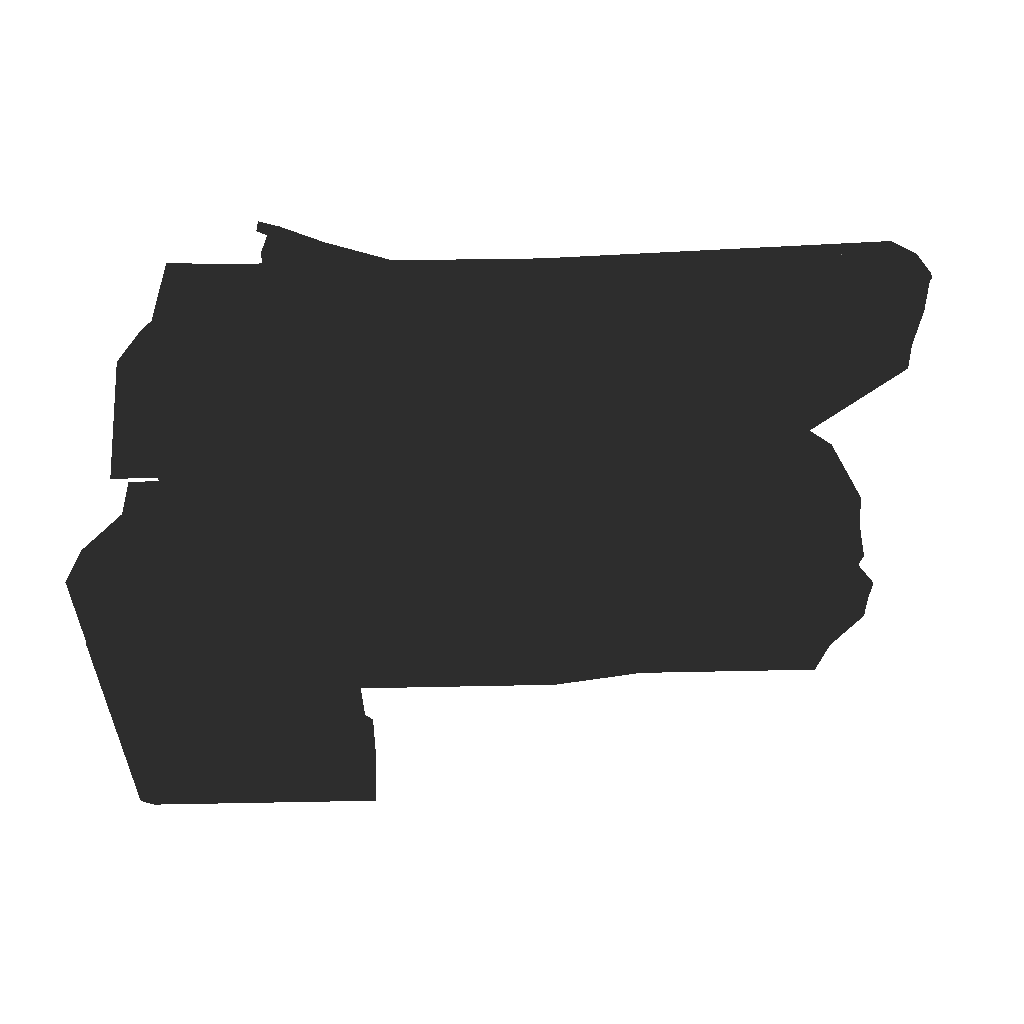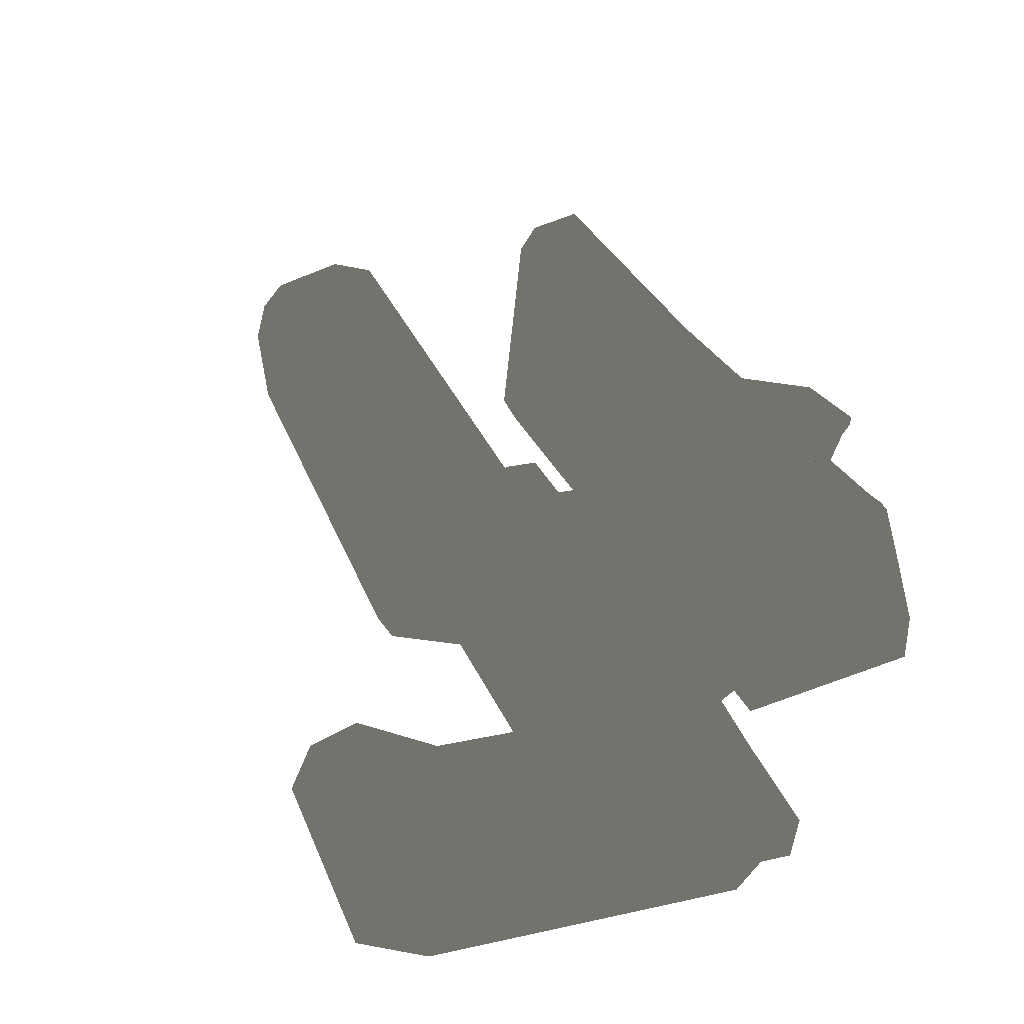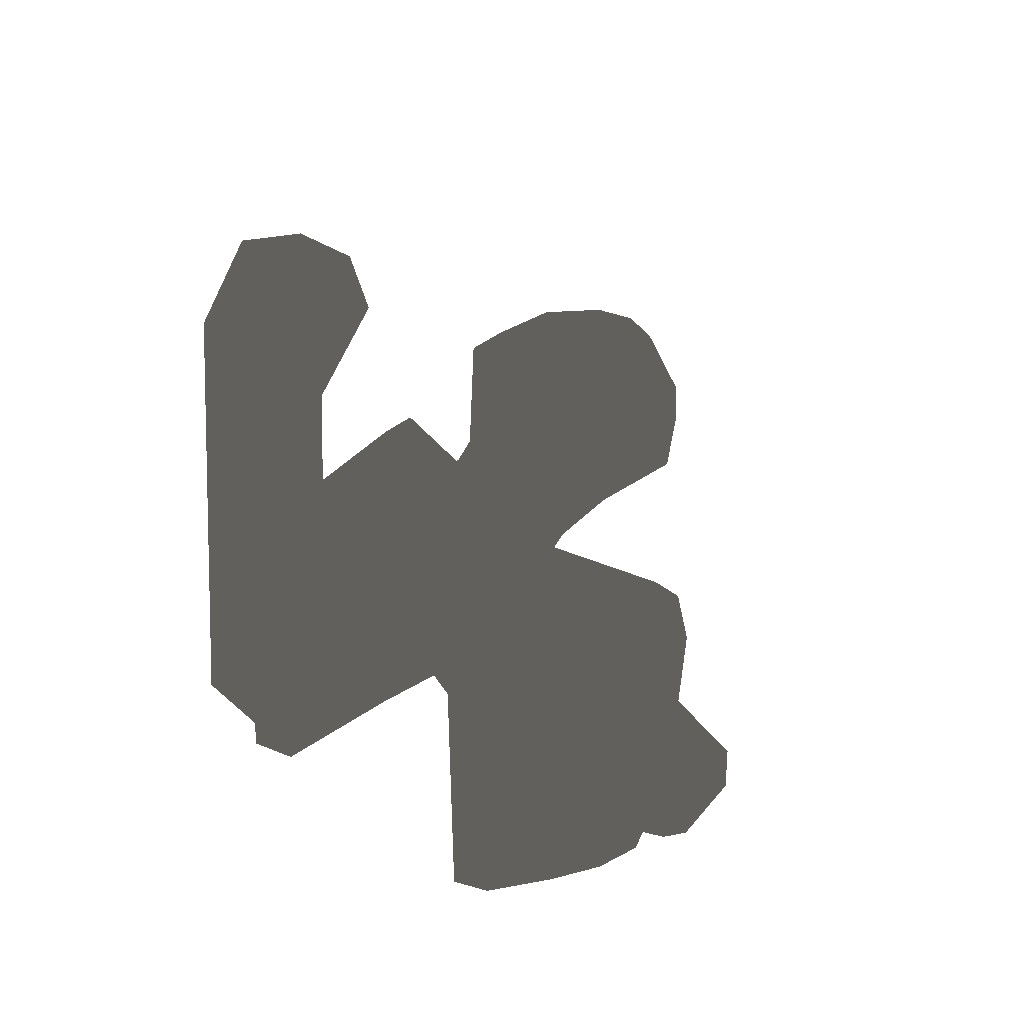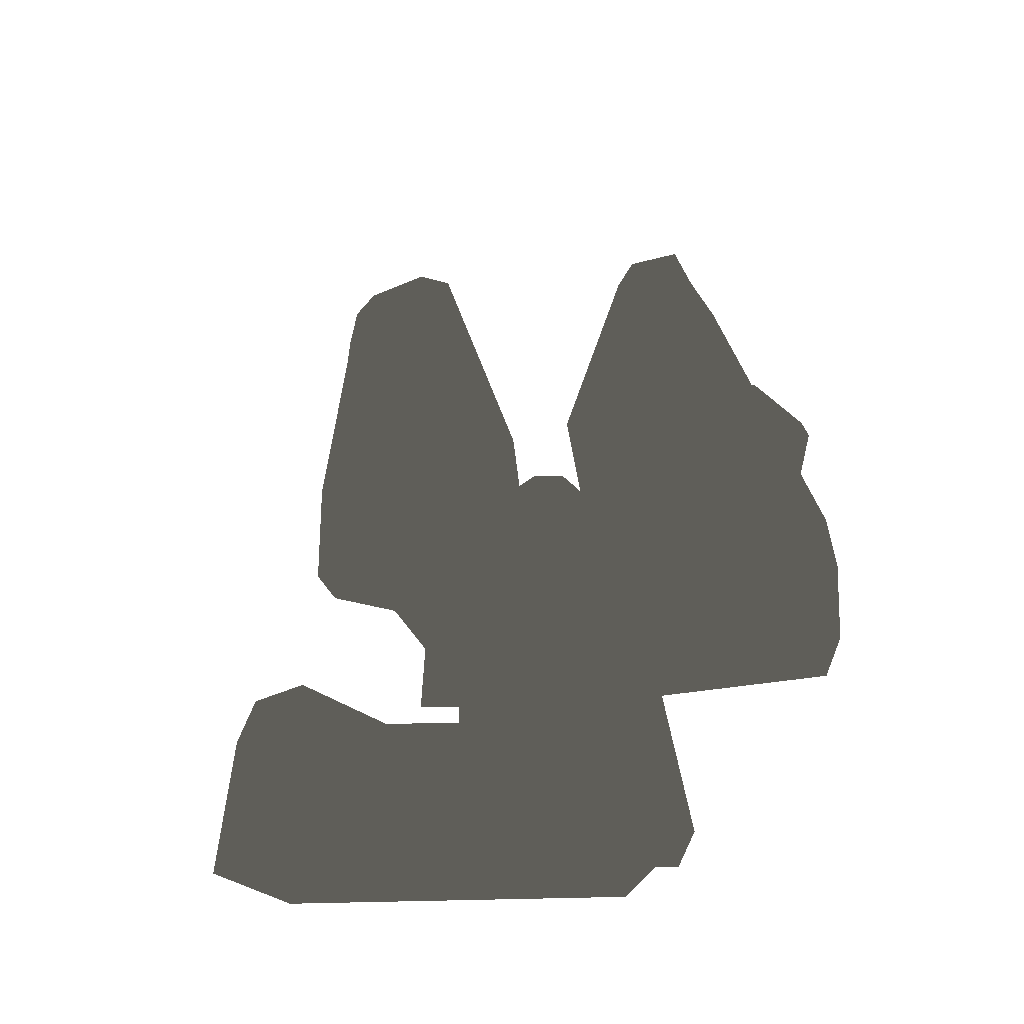
<metadata>
{"format":"obj","ext":"obj","renderer":"f3d","projection":"perspective","resolution":1024,"background":"white","views":[{"elev":-37.6,"azim":1.6,"up":"+Z"},{"elev":27.4,"azim":-108.7,"up":"+Z"},{"elev":8.9,"azim":-84.9,"up":"+Y"},{"elev":21.4,"azim":-92.3,"up":"+Z"}]}
</metadata>
<code>
v 0.1285 -0.1325 -0.1825
v -0.04251 -0.08701 -0.235
v 0.1285 0.04352 -0.183
v -0.04251 0.001296 -0.235
v -0.2454 0.04352 -0.1846
v -0.2451 0.001296 -0.2359
v -0.2454 0.134 -0.1842
v -0.2451 0.2178 -0.2356
v -0.2456 0.2165 -0.1386
v -0.2453 0.2852 -0.2022
v -0.2455 0.2641 -0.156
v -0.4933 -0.08701 -0.237
v -0.4936 -0.1325 -0.1852
v -0.2451 -0.08701 -0.2359
v 0.1285 -0.1325 -0.1825
v -0.04251 -0.08701 -0.235
v -0.04251 0.001296 -0.235
v -0.2451 0.001296 -0.2359
v 0.1285 0.04352 -0.183
v -0.2454 0.04352 -0.1846
v -0.09223 0.02221 -0.03699
v -0.09239 -0.002835 -0.0002805
v -0.09203 -0.04336 -0.08463
v -0.09239 -0.08389 -0.0002805
v -0.09223 -0.1089 -0.03699
v -0.4417 0.02221 -0.03852
v -0.4418 -0.002835 -0.001813
v -0.4415 -0.04336 -0.08616
v -0.4418 -0.08389 -0.001813
v -0.4417 -0.1089 -0.03852
v -0.09239 -0.08389 -0.0002805
v -0.4418 -0.08389 -0.001813
v -0.09223 -0.1089 -0.03699
v -0.4417 -0.1089 -0.03852
v -0.09203 -0.04336 -0.08463
v -0.4415 -0.04336 -0.08616
v -0.09223 0.02221 -0.03699
v -0.4417 0.02221 -0.03852
v -0.09239 -0.002835 -0.0002805
v -0.4418 -0.002835 -0.001813
v -0.4936 -0.1325 -0.1852
v -0.4936 0.134 -0.1852
v -0.4933 -0.08701 -0.237
v -0.4933 0.2178 -0.2366
v -0.4938 0.2165 -0.1397
v -0.4937 0.2641 -0.1571
v -0.4935 0.2852 -0.2032
v 0.1285 0.04352 -0.183
v 0.1285 -0.1325 -0.1825
v -0.2454 0.04352 -0.1846
v -0.4936 -0.1325 -0.1852
v -0.4936 0.134 -0.1852
v -0.2454 0.134 -0.1842
v -0.4938 0.2165 -0.1397
v -0.2456 0.2165 -0.1386
v -0.2455 0.2641 -0.156
v -0.4937 0.2641 -0.1571
v -0.4935 0.2852 -0.2032
v -0.2453 0.2852 -0.2022
v -0.4933 0.2178 -0.2366
v -0.2451 0.2178 -0.2356
v -0.2451 0.001296 -0.2359
v -0.4933 -0.08701 -0.237
v -0.2451 -0.08701 -0.2359
v -0.04251 0.001296 -0.235
v -0.04251 -0.08701 -0.235
v 0.2371 -0.1479 -0.1668
v -0.04489 -0.08592 -0.15
v 0.01012 -0.05913 -0.01409
v -0.05908 -0.04376 -0.07707
v -0.05908 -0.04376 -0.07707
v -0.04489 -0.0016 -0.15
v 0.01012 -0.02839 -0.01409
v 0.2344 0.06036 -0.1668
v -0.4942 -0.1479 -0.17
v -0.5093 -0.1325 -0.1966
v 0.2371 -0.1479 -0.1668
v 0.2348 -0.1325 -0.1934
v 0.2219 0.045 -0.1935
v -0.5093 0.04499 -0.1966
v 0.2344 0.06036 -0.1668
v -0.4942 0.06036 -0.17
v 0.01012 -0.05913 -0.01409
v 0.01012 -0.02839 -0.01409
v -0.4828 -0.05913 -0.01625
v -0.4655 -0.02839 -0.01618
v 0.2387 0.03673 -0.1694
v 0.2678 -0.01427 -0.1689
v -0.2736 0.07633 0.1412
v 0.2414 0.06243 0.1435
v -0.2784 0.04307 0.08369
v 0.1021 -0.008933 -0.004831
v -0.3273 -0.0009737 0.007069
v -0.4945 -0.01243 -0.01349
v -0.3646 0.02451 0.05106
v -0.4948 0.02007 0.04278
v -0.4828 -0.05913 -0.01625
v 0.01012 -0.05913 -0.01409
v -0.4724 -0.1031 -0.09247
v 0.2371 -0.1479 -0.1668
v -0.4942 -0.1479 -0.17
v -0.04489 -0.0016 -0.15
v 0.2684 -0.04433 -0.1691
v -0.04489 -0.08592 -0.15
v 0.2705 -0.07425 -0.1712
v 0.2387 -0.1251 -0.1694
v 0.2371 -0.1479 -0.1668
v -0.4545 -0.2671 -0.03611
v -0.4936 -0.08957 -0.03628
v 0.3 -0.2655 -0.03272
v 0.1631 -0.08957 -0.0334
v 0.3005 -0.2327 -0.03271
v 0.1631 -0.08957 -0.0334
v 0.163 -0.0742 -0.00679
v -0.4936 -0.08957 -0.03628
v -0.4937 -0.0742 -0.009662
v -0.4942 0.06036 -0.17
v 0.2344 0.06036 -0.1668
v -0.4618 0.01372 -0.08917
v 0.01012 -0.02839 -0.01409
v -0.4655 -0.02839 -0.01618
v -0.4545 -0.2671 -0.03611
v 0.3 -0.2655 -0.03272
v -0.4315 -0.2824 -0.009602
v 0.3056 -0.2815 -0.008863
v -0.3889 -0.2848 0.04308
v 0.3129 -0.281 0.03961
v -0.3868 -0.2723 0.08702
v -0.2632 -0.2707 0.08591
v -0.2838 -0.2638 0.09021
v -0.3119 -0.2669 0.1425
v -0.2154 -0.2393 0.1193
v 0.3156 -0.2629 0.08071
v 0.3262 -0.2359 0.1175
v -0.1855 -0.2011 0.1498
v -0.3322 -0.2106 0.1986
v -0.1787 -0.1624 0.1455
v -0.3443 -0.175 0.1997
v 0.3005 -0.2327 -0.03271
v 0.1073 -0.2205 0.01099
v 0.1631 -0.08957 -0.0334
v 0.09345 -0.1362 0.01093
v 0.3083 -0.2128 0.1589
v 0.306 -0.1614 0.1477
v -0.3119 -0.2669 0.1425
v -0.2154 -0.2393 0.1193
v -0.3364 -0.2545 0.1631
v 0.1631 -0.08957 -0.0334
v 0.163 -0.0742 -0.00679
v -0.4937 -0.0742 -0.009662
v 0.163 -0.0742 -0.00679
v -0.4408 -0.1032 0.0407
v 0.3114 -0.1458 0.1206
v -0.2115 -0.1384 0.103
v 0.306 -0.1614 0.1477
v -0.1787 -0.1624 0.1455
v -0.3443 -0.175 0.1997
v -0.3383 -0.1367 0.1578
v -0.2277 -0.1385 0.1031
v -0.4244 -0.1402 0.1049
v -0.2838 -0.2638 0.09021
v -0.3137 -0.2596 0.1359
v -0.2318 -0.2393 0.1194
v -0.3384 -0.2487 0.1552
v -0.334 -0.2082 0.1891
v -0.2012 -0.2007 0.1495
v -0.1973 -0.1624 0.1454
v -0.3452 -0.1808 0.1916
v -0.2277 -0.1385 0.1031
v -0.3385 -0.1452 0.1526
v 0.2414 0.06243 0.1435
v 0.2758 0.09398 0.1426
v -0.2736 0.07633 0.1412
v -0.2864 0.1145 0.1359
v -0.2895 0.1327 0.1232
v -0.2887 0.1874 0.08503
v 0.3121 0.1519 0.1101
v 0.3104 0.1727 0.08765
v -0.2651 0.1958 -0.01249
v 0.3123 0.1824 0.04973
v 0.2757 0.1815 -0.01012
v 0.2563 0.1545 -0.03682
v -0.2577 0.1804 -0.03907
v 0.163 -0.0742 -0.00679
v 0.09345 -0.1362 0.01093
v 0.3114 -0.1458 0.1206
v 0.107 -0.1783 0.08402
v 0.3121 -0.1855 0.1163
v 0.3156 -0.2156 0.123
v 0.338 -0.2311 0.09642
v 0.3351 -0.2477 0.07341
v 0.1073 -0.2205 0.01099
v 0.3297 -0.2547 0.06006
v 0.3187 -0.2589 0.01784
v 0.3089 -0.2497 0.004704
v 0.2344 0.06036 -0.1668
v 0.2387 0.03673 -0.1694
v -0.05908 -0.04376 -0.07707
v -0.04489 -0.08592 -0.15
v -0.04489 -0.0016 -0.15
v 0.01012 -0.02839 -0.01409
v 0.01012 -0.05913 -0.01409
v 0.2219 0.045 -0.1935
v 0.2365 -0.01138 -0.1917
v -0.5093 0.04499 -0.1966
v 0.2275 -0.04006 -0.1923
v -0.5093 -0.1325 -0.1966
v 0.2181 -0.07625 -0.1939
v 0.2348 -0.1325 -0.1934
v 0.1021 -0.008933 -0.004831
v 0.09233 0.007159 -0.03754
v -0.4945 -0.01243 -0.01349
v -0.4945 -0.01243 -0.01349
v -0.4944 0.00294 -0.04011
v 0.09233 0.007159 -0.03754
v 0.2563 0.1545 -0.03682
v -0.2577 0.1804 -0.03907
v -0.3089 0.05025 -0.0393
v -0.4944 0.09626 -0.04011
v -0.3765 0.0921 -0.03959
v -0.4944 0.00294 -0.04011
v -0.3426 0.05317 -0.03945
v 0.09233 0.007159 -0.03754
v 0.1073 -0.2205 0.01099
v 0.107 -0.1783 0.08402
v 0.09345 -0.1362 0.01093
v -0.3089 0.05025 -0.0393
v 0.2563 0.1545 -0.03682
v 0.09233 0.007159 -0.03754
v 0.2705 -0.07425 -0.1712
v 0.2387 -0.1251 -0.1694
v 0.2348 -0.1325 -0.1934
v 0.2371 -0.1479 -0.1668
v -0.4604 -0.1201 0.001845
v -0.434 -0.1762 0.107
v -0.4244 -0.1402 0.1049
v -0.4348 -0.1647 0.1377
v 0.3114 -0.1458 0.1206
v 0.306 -0.1614 0.1477
v 0.3121 -0.1855 0.1163
v 0.3083 -0.2128 0.1589
v 0.3156 -0.2156 0.123
v 0.3262 -0.2359 0.1175
v 0.338 -0.2311 0.09642
v 0.2348 -0.1325 -0.1934
v 0.2705 -0.07425 -0.1712
v 0.2181 -0.07625 -0.1939
v 0.2684 -0.04433 -0.1691
v 0.2275 -0.04006 -0.1923
v 0.2678 -0.01427 -0.1689
v 0.2365 -0.01138 -0.1917
v 0.2387 0.03673 -0.1694
v 0.2219 0.045 -0.1935
v 0.2344 0.06036 -0.1668
v 0.3262 -0.2359 0.1175
v 0.3156 -0.2629 0.08071
v 0.3351 -0.2477 0.07341
v 0.3129 -0.281 0.03961
v 0.3297 -0.2547 0.06006
v 0.3056 -0.2815 -0.008863
v 0.3187 -0.2589 0.01784
v 0.3 -0.2655 -0.03272
v 0.3089 -0.2497 0.004704
v 0.3005 -0.2327 -0.03271
v -0.2838 -0.2638 0.09021
v -0.2632 -0.2707 0.08591
v -0.3137 -0.2596 0.1359
v -0.3119 -0.2669 0.1425
v -0.3384 -0.2487 0.1552
v -0.3364 -0.2545 0.1631
v -0.334 -0.2082 0.1891
v -0.3322 -0.2106 0.1986
v -0.3452 -0.1808 0.1916
v -0.3443 -0.175 0.1997
v -0.3385 -0.1452 0.1526
v -0.3383 -0.1367 0.1578
v -0.2277 -0.1385 0.1031
v -0.09239 -0.002835 -0.0002805
v -0.09239 -0.08389 -0.0002805
v -0.4418 -0.002835 -0.001813
v -0.4418 -0.08389 -0.001813
v -0.2012 -0.2007 0.1495
v -0.2318 -0.2393 0.1194
v -0.3189 -0.2 0.1345
v -0.2934 -0.2295 0.104
v -0.4279 -0.2405 0.1201
v -0.4011 -0.2553 0.1045
v -0.3868 -0.2723 0.08702
v -0.2838 -0.2638 0.09021
v -0.3426 0.05317 -0.03945
v -0.3765 0.0921 -0.03959
v -0.3089 0.05025 -0.0393
v -0.3242 0.1209 -0.02377
v -0.2577 0.1804 -0.03907
v -0.3596 0.1288 0.02255
v -0.3765 0.0921 -0.03959
v -0.2651 0.1958 -0.01249
v -0.2887 0.1874 0.08503
v -0.3646 0.02451 0.05106
v -0.3765 0.0921 -0.03959
v -0.4948 0.02007 0.04278
v -0.4944 0.09626 -0.04011
v -0.4944 0.00294 -0.04011
v -0.4945 -0.01243 -0.01349
v -0.2895 0.1327 0.1232
v -0.3596 0.1288 0.02255
v -0.2864 0.1145 0.1359
v -0.2736 0.07633 0.1412
v -0.3256 0.05684 0.07393
v -0.2784 0.04307 0.08369
v -0.3273 -0.0009737 0.007069
v -0.3646 0.02451 0.05106
v -0.4249 -0.1971 0.1387
v -0.3189 -0.2 0.1345
v -0.4348 -0.1647 0.1377
v -0.3058 -0.169 0.1241
v -0.4244 -0.1402 0.1049
v -0.2277 -0.1385 0.1031
v -0.1973 -0.1624 0.1454
v -0.4348 -0.1647 0.1377
v -0.434 -0.1762 0.107
v -0.4249 -0.1971 0.1387
v -0.4279 -0.2405 0.1201
v -0.438 -0.2385 0.003884
v -0.3868 -0.2723 0.08702
v -0.3889 -0.2848 0.04308
v -0.4315 -0.2824 -0.009602
v -0.4545 -0.2671 -0.03611
v -0.4604 -0.1201 0.001845
v -0.4244 -0.1402 0.1049
v -0.4408 -0.1032 0.0407
v -0.4937 -0.0742 -0.009662
v -0.4936 -0.08957 -0.03628
v 0.3121 0.1519 0.1101
v 0.2708 0.1415 0.06759
v 0.2758 0.09398 0.1426
v 0.2233 0.07824 0.1086
v 0.2414 0.06243 0.1435
v 0.1021 -0.008933 -0.004831
v 0.1875 0.07408 0.02135
v 0.09233 0.007159 -0.03754
v 0.2378 0.1471 -0.01093
v 0.2563 0.1545 -0.03682
v 0.2757 0.1815 -0.01012
v 0.3123 0.1824 0.04973
v 0.3104 0.1727 0.08765
v -0.4942 -0.1479 -0.17
v -0.5093 -0.1325 -0.1966
v -0.4593 -0.04376 -0.1274
v -0.5093 0.04499 -0.1966
v -0.4942 0.06036 -0.17
v -0.4618 0.01372 -0.08917
v -0.4655 -0.02839 -0.01618
v -0.4828 -0.05913 -0.01625
v -0.4724 -0.1031 -0.09247
v -0.3383 -0.1367 0.1578
v -0.2115 -0.1384 0.103
f 1 2 3
f 2 4 3
f 5 6 7
f 6 8 7
f 7 8 9
f 8 10 9
f 9 10 11
f 12 14 13
f 13 14 15
f 14 16 15
f 17 18 19
f 18 20 19
f 21 22 23
f 22 24 23
f 23 24 25
f 26 28 27
f 27 28 29
f 28 30 29
f 31 32 33
f 32 34 33
f 33 34 35
f 34 36 35
f 35 36 37
f 36 38 37
f 37 38 39
f 38 40 39
f 41 42 43
f 43 42 44
f 42 45 44
f 45 46 44
f 44 46 47
f 48 50 49
f 49 50 51
f 51 50 52
f 50 53 52
f 52 53 54
f 53 55 54
f 55 56 54
f 54 56 57
f 57 56 58
f 56 59 58
f 58 59 60
f 59 61 60
f 61 62 60
f 60 62 63
f 63 62 64
f 62 65 64
f 64 65 66
f 67 68 69
f 68 70 69
f 71 72 73
f 72 74 73
f 75 76 77
f 76 78 77
f 79 80 81
f 80 82 81
f 83 84 85
f 84 86 85
f 87 72 88
f 89 91 90
f 90 91 92
f 91 93 92
f 92 93 94
f 93 95 94
f 94 95 96
f 97 99 98
f 98 99 100
f 99 101 100
f 88 102 103
f 102 104 103
f 103 104 105
f 105 104 106
f 104 107 106
f 108 109 110
f 109 111 110
f 110 111 112
f 113 115 114
f 114 115 116
f 117 119 118
f 118 119 120
f 119 121 120
f 122 123 124
f 123 125 124
f 124 125 126
f 125 127 126
f 126 127 128
f 127 129 128
f 128 129 130
f 131 129 132
f 132 129 133
f 129 127 133
f 133 134 132
f 134 135 132
f 132 135 136
f 135 137 136
f 136 137 138
f 139 141 140
f 140 141 142
f 134 143 135
f 135 143 137
f 143 144 137
f 145 146 147
f 146 136 147
f 148 149 142
f 150 152 151
f 151 152 153
f 152 154 153
f 153 154 155
f 155 154 156
f 156 154 157
f 154 158 157
f 154 152 159
f 152 160 159
f 161 162 163
f 162 164 163
f 164 165 163
f 163 165 166
f 166 165 167
f 165 168 167
f 167 168 169
f 168 170 169
f 171 172 173
f 173 172 174
f 174 172 175
f 175 172 176
f 172 177 176
f 177 178 176
f 176 178 179
f 178 180 179
f 180 181 179
f 181 182 179
f 179 182 183
f 184 186 185
f 185 186 187
f 186 188 187
f 188 189 187
f 189 190 187
f 190 191 187
f 187 191 192
f 191 193 192
f 193 194 192
f 194 195 192
f 192 195 139
f 196 102 197
f 198 199 200
f 201 202 70
f 203 204 205
f 204 206 205
f 205 206 207
f 206 208 207
f 207 208 209
f 210 212 211
f 213 214 215
f 216 218 217
f 219 220 221
f 220 222 221
f 222 218 221
f 221 218 223
f 224 226 225
f 227 228 229
f 230 231 232
f 231 233 232
f 234 235 236
f 235 237 236
f 238 239 240
f 239 241 240
f 240 241 242
f 241 243 242
f 242 243 244
f 245 247 246
f 246 247 248
f 247 249 248
f 248 249 250
f 249 251 250
f 250 251 252
f 251 253 252
f 252 253 254
f 255 256 244
f 244 256 257
f 256 258 257
f 257 258 259
f 258 260 259
f 259 260 261
f 260 262 261
f 261 262 263
f 262 264 263
f 265 266 267
f 266 268 267
f 267 268 269
f 268 270 269
f 269 270 271
f 270 272 271
f 271 272 273
f 272 274 273
f 273 274 275
f 274 276 275
f 275 276 277
f 278 280 279
f 279 280 281
f 282 284 283
f 283 284 285
f 284 286 285
f 285 286 287
f 286 288 287
f 288 289 287
f 287 289 285
f 289 283 285
f 290 291 292
f 291 293 292
f 292 293 294
f 294 293 295
f 293 296 295
f 294 295 297
f 295 298 297
f 299 300 301
f 300 302 301
f 302 303 301
f 301 303 304
f 298 306 305
f 305 306 307
f 307 306 308
f 306 309 308
f 308 309 310
f 309 299 310
f 310 299 311
f 309 306 312
f 312 306 300
f 286 314 313
f 313 314 315
f 314 316 315
f 315 316 317
f 317 316 318
f 318 316 319
f 319 316 282
f 316 314 282
f 320 321 322
f 322 321 323
f 321 324 323
f 323 324 325
f 325 324 326
f 326 324 327
f 327 324 328
f 328 324 329
f 324 321 329
f 330 331 329
f 331 332 329
f 332 333 329
f 329 333 328
f 334 336 335
f 335 336 337
f 336 338 337
f 338 339 337
f 337 339 340
f 339 341 340
f 340 341 342
f 341 343 342
f 343 344 342
f 344 345 342
f 342 345 335
f 345 346 335
f 335 346 334
f 337 340 335
f 335 340 342
f 347 349 348
f 348 349 350
f 350 349 351
f 351 349 352
f 352 349 353
f 353 349 354
f 354 349 355
f 349 347 355
f 356 357 277

</code>
